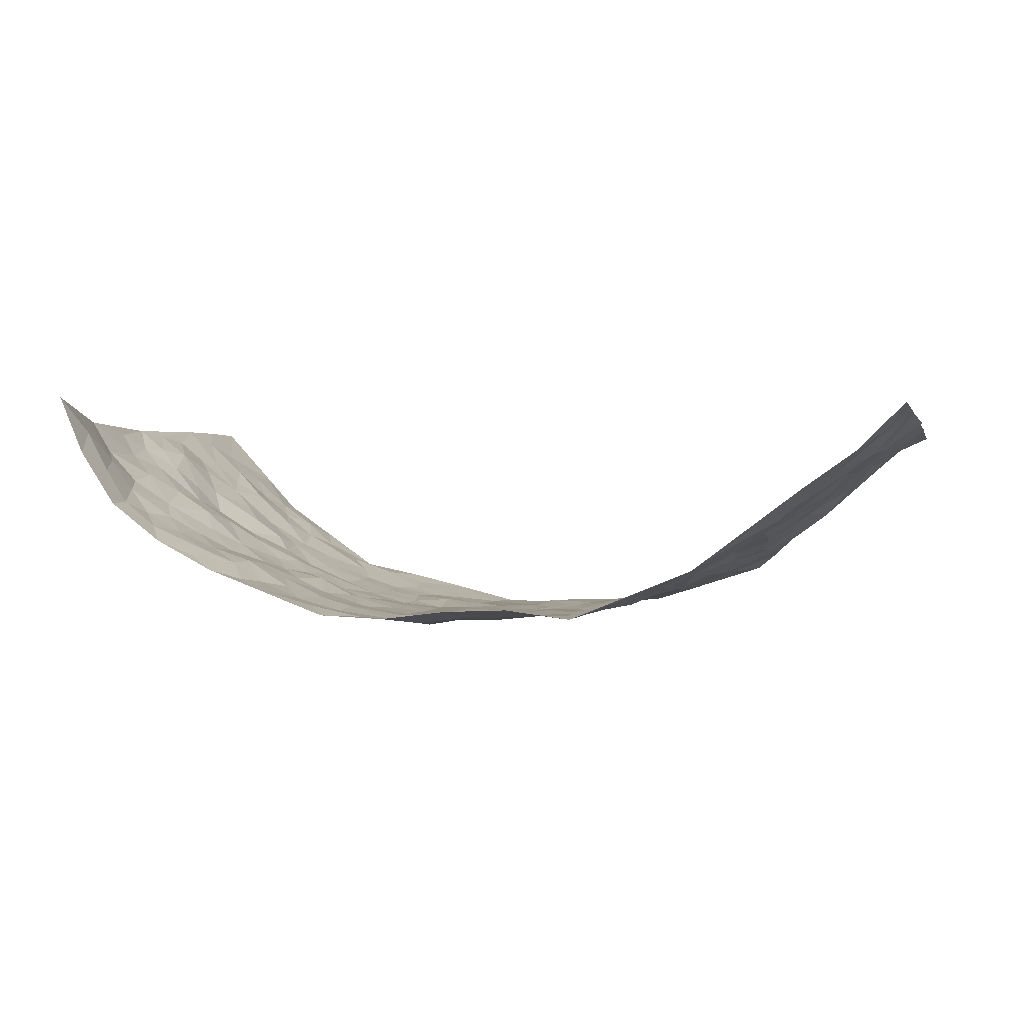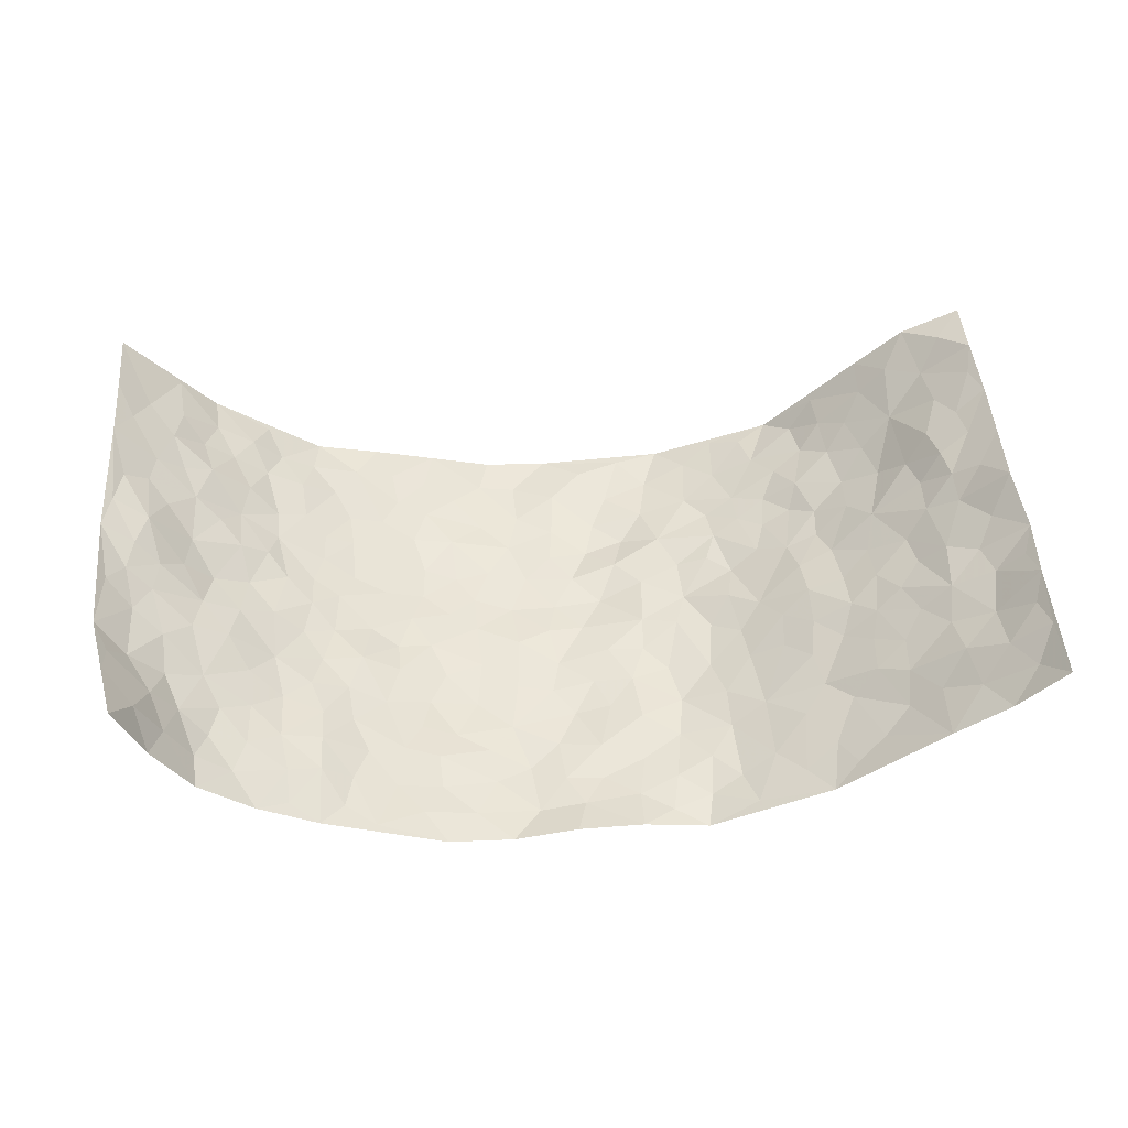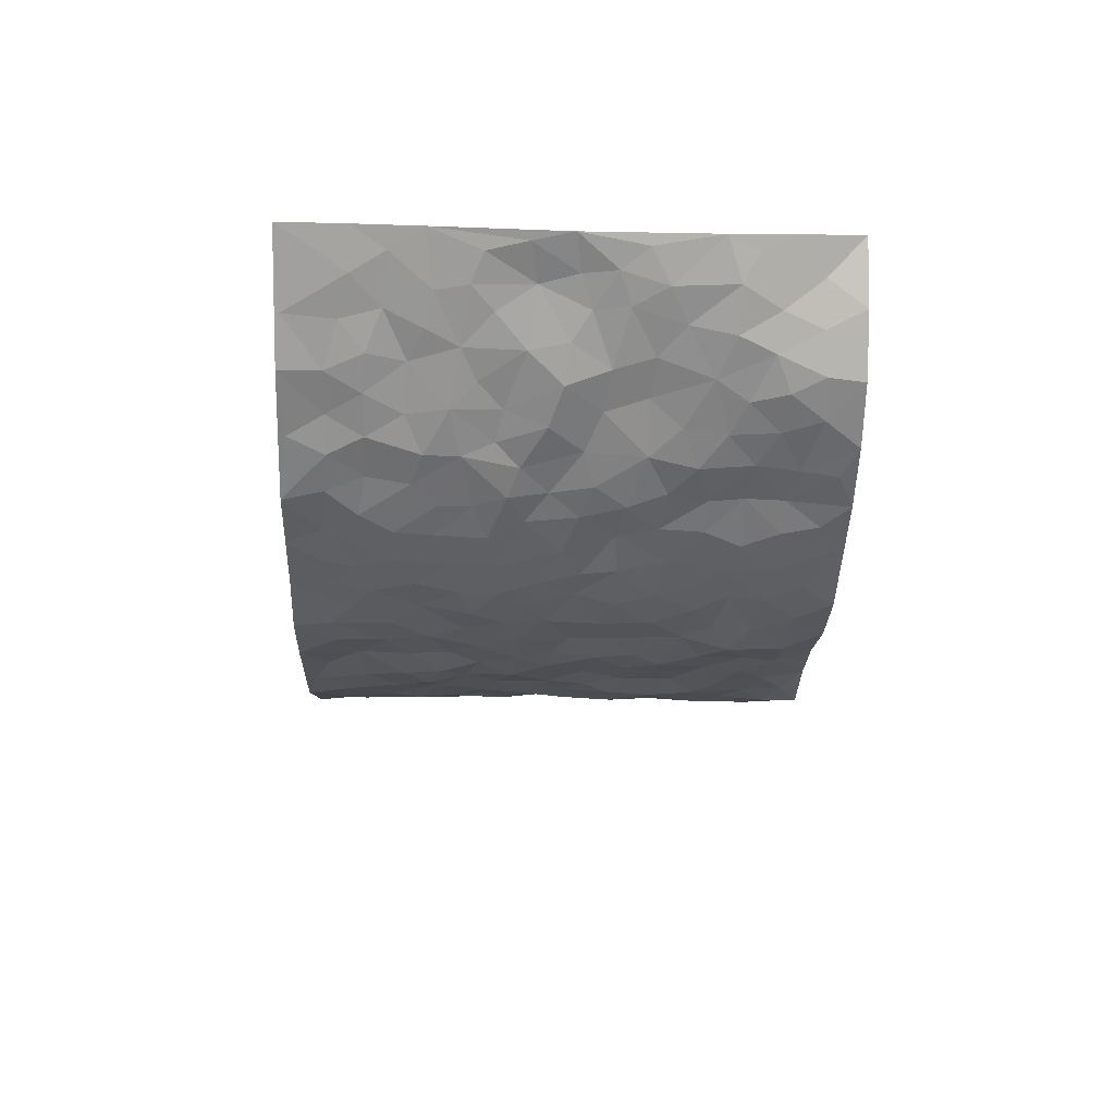
<metadata>
{"format":"obj","ext":"obj","renderer":"f3d","projection":"perspective","resolution":1024,"background":"white","views":[{"elev":-0.6,"azim":-165.8,"up":"+Z"},{"elev":47.5,"azim":175.5,"up":"+Z"},{"elev":-24.6,"azim":87.9,"up":"+Z"}]}
</metadata>
<code>
v -0.8719 0.004779 0.2457
v -0.8629 1.001 0.2643
v 0.8524 0.003907 0.2739
v 0.8069 0.9911 0.3027
v -0.7294 0.3957 0.1377
v -0.8661 0.503 0.2626
v -0.771 0.3608 0.1832
v -0.001795 0.001773 -0.1401
v -0.8734 0.2533 0.2505
v -0.8262 0.3407 0.2183
v -0.6659 0.007172 0.1127
v -0.8685 0.1287 0.2568
v -0.6699 0.2968 0.07199
v -0.7586 0.006191 0.1945
v -0.7584 0.2914 0.171
v -0.4842 0.006634 -0.05461
v -0.8542 0.191 0.2402
v -0.2924 0.1689 -0.1103
v -0.7157 0.3252 0.122
v -0.7783 0.1229 0.1814
v -0.819 0.06728 0.2287
v -0.7172 0.06889 0.1483
v -0.6299 0.1315 0.05955
v -0.6651 0.07964 0.09807
v -0.7885 0.21 0.1871
v -0.8173 0.273 0.2089
v -0.7099 0.1807 0.1166
v -0.6522 0.2136 0.06396
v -0.7819 0.4913 0.1818
v -0.87 0.3778 0.2556
v -0.6732 0.9999 0.1067
v -0.5166 0.2266 -0.01625
v 0.2607 0.1569 -0.1198
v -0.8685 0.752 0.2573
v -0.3632 0.3954 -0.09027
v -0.7185 0.7556 0.1289
v -0.7276 0.8337 0.1446
v -0.5546 0.4454 0.009458
v -0.565 0.6082 0.02938
v -0.4749 1 -0.04064
v -0.8573 0.69 0.2359
v -0.6185 0.565 0.06051
v -0.3823 0.7551 -0.07786
v -0.4968 0.2835 -0.037
v -0.451 0.2285 -0.05768
v -0.482 0.1661 -0.03956
v -0.4337 0.6383 -0.04915
v -0.3615 0.5613 -0.088
v 0.1677 0.4733 -0.1368
v -0.3322 0.2233 -0.1029
v -0.2103 0.6107 -0.1336
v -0.3697 0.6305 -0.08585
v -0.3028 0.05914 -0.1123
v -0.589 0.7128 0.04151
v -0.3899 0.197 -0.08113
v -0.7943 0.6204 0.1783
v -0.03671 0.3487 -0.1405
v 0.05894 0.3391 -0.1444
v 0.2995 0.4507 -0.119
v -0.09355 0.5518 -0.1336
v -0.1642 0.5559 -0.1321
v 0.09367 0.6309 -0.1384
v -0.5994 0.3491 0.0344
v -0.6936 0.5768 0.1063
v -0.8486 0.8127 0.2381
v -0.5408 0.1337 -0.01181
v -0.3659 0.01484 -0.09124
v -0.7269 0.4692 0.1392
v -0.5888 0.1765 0.02111
v -0.5775 0.02333 0.0288
v -0.2481 0.00239 -0.1285
v -0.583 0.09302 0.02531
v -0.5309 0.0579 -0.02105
v -0.4256 0.04088 -0.06816
v -0.4429 0.1076 -0.06053
v -0.809 0.6889 0.1911
v -0.8605 0.8765 0.2546
v -0.6835 0.5119 0.09924
v 0.001888 0.9954 -0.1216
v -0.7333 0.6781 0.1445
v -0.5419 0.3186 -0.009069
v -0.4888 0.4632 -0.01394
v 0.008026 0.5716 -0.1455
v -0.04812 0.4832 -0.1416
v 0.004741 0.42 -0.1461
v -0.1252 0.1287 -0.1345
v -0.541 0.6723 0.008735
v -0.8247 0.5654 0.2111
v -0.6773 0.6936 0.1
v -0.4403 0.3001 -0.06087
v -0.6035 0.2712 0.02487
v -0.4798 0.6905 -0.02274
v -0.1711 0.4851 -0.1249
v -0.2609 0.4366 -0.1179
v -0.6054 0.6516 0.05385
v -0.01135 0.1174 -0.1307
v -0.4035 0.5124 -0.06175
v -0.3399 0.2903 -0.09487
v -0.2387 0.5043 -0.1167
v -0.1782 0.3822 -0.1245
v -0.8792 0.6279 0.2463
v -0.6533 0.6252 0.08728
v -0.7421 0.5824 0.1499
v -0.3605 0.1126 -0.0956
v -0.4944 0.5353 -0.005482
v -0.6374 0.4087 0.06851
v -0.1278 0.3243 -0.1292
v -0.15 0.2509 -0.1409
v -0.4929 0.6139 -0.01129
v 0.1104 0.7294 -0.1414
v -0.003593 0.2151 -0.1369
v -0.07225 0.274 -0.1466
v 0.005547 0.2886 -0.1362
v -0.4194 0.3664 -0.06246
v -0.1965 0.1852 -0.1279
v -0.6151 0.4906 0.05143
v -0.5351 0.3845 -0.00771
v -0.4747 0.3941 -0.03163
v -0.3061 0.5249 -0.1093
v -0.2566 0.351 -0.1136
v -0.3478 0.4686 -0.08397
v -0.2241 0.2717 -0.1155
v -0.09002 0.4114 -0.1453
v -0.5633 0.5341 0.02111
v -0.09262 0.1989 -0.1429
v -0.2151 0.09423 -0.1297
v -0.3932 0.2607 -0.07839
v -0.8276 0.4407 0.226
v -0.7804 0.4239 0.1874
v 0.09418 0.4224 -0.1447
v 0.2095 0.2371 -0.1256
v 0.08437 0.5168 -0.1356
v 0.02108 0.488 -0.139
v 0.1688 0.3923 -0.1415
v 0.7253 0.4976 0.1322
v 0.2226 0.4331 -0.1331
v 0.2687 0.3126 -0.1274
v 0.1625 0.5676 -0.139
v 0.1234 0.9989 -0.1363
v -0.2928 0.6202 -0.1191
v 0.4183 0.8807 -0.06921
v 0.4787 0.9997 -0.04348
v -0.214 0.7811 -0.13
v -0.05722 0.8637 -0.143
v -0.3181 0.3502 -0.0975
v -0.4414 0.568 -0.03962
v -0.07545 0.05264 -0.129
v -0.1604 0.02243 -0.1303
v 0.1224 0.0009241 -0.1348
v 0.01529 0.8597 -0.1439
v -0.01619 0.7 -0.1485
v 0.4189 0.1964 -0.07814
v 0.3416 0.2891 -0.1054
v 0.5644 0.526 0.01132
v 0.5101 0.5465 -0.0289
v 0.4485 0.1354 -0.05991
v 0.5077 0.2283 -0.02789
v 0.4124 0.3615 -0.08411
v 0.02392 0.6411 -0.1451
v -0.0583 0.6276 -0.1401
v -0.1457 0.7299 -0.1272
v -0.08591 0.6933 -0.1376
v -0.05887 0.7911 -0.1352
v -0.1356 0.6331 -0.131
v 0.02243 0.7747 -0.1454
v 0.2474 0.9989 -0.1304
v -0.01743 0.9256 -0.1364
v -0.2679 0.8466 -0.1184
v -0.1983 0.8803 -0.1279
v -0.3144 0.7815 -0.1108
v -0.2446 0.9986 -0.1333
v -0.2277 0.6961 -0.1311
v -0.3147 0.7008 -0.1056
v -0.1393 0.8296 -0.1358
v -0.121 0.9975 -0.1171
v 0.2198 0.7469 -0.1325
v 0.1762 0.6675 -0.1417
v 0.326 0.5951 -0.1052
v 0.2627 0.5227 -0.1226
v 0.2686 0.6665 -0.1264
v 0.4168 0.7444 -0.06721
v 0.354 0.6833 -0.09661
v 0.2864 0.7339 -0.1161
v 0.06958 0.9295 -0.1466
v 0.08072 0.8231 -0.1548
v 0.1471 0.8584 -0.1429
v 0.2522 0.8738 -0.1267
v 0.3201 0.794 -0.102
v 0.2345 0.5958 -0.1315
v -0.7929 0.87 0.1956
v -0.635 0.8187 0.07142
v -0.7909 0.7779 0.1778
v -0.7744 1.001 0.1774
v -0.826 0.9425 0.2189
v -0.7392 0.9233 0.1472
v -0.679 0.8875 0.09806
v -0.5744 0.9312 0.02271
v -0.6238 0.8876 0.05212
v -0.6395 0.7481 0.07511
v -0.5362 0.8159 -0.001402
v -0.5839 0.7832 0.03895
v -0.4937 0.9025 -0.02763
v -0.3839 0.8792 -0.07941
v -0.5223 0.9619 -0.009252
v -0.4491 0.8177 -0.04321
v -0.4319 0.9377 -0.05937
v -0.3407 0.9738 -0.0978
v -0.4926 0.7624 -0.02397
v -0.3189 0.9019 -0.1105
v -0.2583 0.9306 -0.1274
v 0.1576 0.7856 -0.1375
v 0.255 0.805 -0.1201
v 0.1898 0.9339 -0.1353
v 0.3889 0.8126 -0.08119
v 0.3369 0.8815 -0.1028
v 0.3767 0.9834 -0.0827
v 0.2886 0.9381 -0.1143
v 0.4341 0.9491 -0.06254
v 0.3798 0.4933 -0.09464
v 0.3272 0.5289 -0.1125
v 0.4738 0.6039 -0.04936
v 0.4246 0.6642 -0.06654
v 0.3974 0.5873 -0.06918
v 0.3531 0.19 -0.1007
v 0.472 0.3351 -0.05058
v 0.4516 0.5221 -0.05936
v 0.3476 0.3872 -0.1069
v -0.123 0.9146 -0.1332
v -0.1827 0.9579 -0.1289
v 0.3195 0.133 -0.1029
v 0.5834 0.01638 0.02199
v 0.2038 0.3321 -0.1408
v 0.2743 0.384 -0.1294
v 0.5618 0.2488 0.001365
v 0.6875 0.9974 0.08786
v 0.854 0.253 0.2709
v 0.4732 0.8127 -0.02782
v 0.6754 0.4879 0.0767
v 0.4719 0.7468 -0.03368
v 0.8626 0.5011 0.2608
v 0.6303 0.2954 0.05391
v 0.4945 0.4678 -0.03346
v 0.7107 0.3123 0.1278
v 0.5419 0.4162 -0.01021
v 0.4822 0.003074 -0.04949
v 0.09073 0.2515 -0.1393
v 0.4934 0.07806 -0.03672
v 0.1363 0.3182 -0.1411
v 0.4135 0.2667 -0.07974
v 0.7807 0.2667 0.1945
v 0.6121 0.4621 0.0312
v 0.5561 0.08376 0.001232
v 0.4422 0.4258 -0.06451
v 0.5775 0.3727 0.01985
v 0.288 0.232 -0.1181
v 0.469 0.272 -0.05093
v 0.2628 0.07867 -0.109
v 0.3608 0.002804 -0.07504
v 0.2416 0.002743 -0.104
v 0.2014 0.114 -0.1273
v 0.06796 0.1691 -0.1382
v 0.1458 0.189 -0.1371
v 0.5833 0.1492 0.02284
v 0.714 0.424 0.1223
v 0.6834 0.223 0.1144
v 0.6108 0.08261 0.05058
v 0.6266 0.3858 0.05819
v 0.6652 0.3405 0.08855
v 0.7917 0.3277 0.2002
v 0.6904 0.5678 0.1012
v 0.6462 0.1476 0.07205
v 0.7015 0.1523 0.1182
v 0.7569 0.3689 0.1698
v 0.8323 0.3511 0.2398
v 0.7847 0.4398 0.2077
v 0.5604 0.3141 0.000481
v 0.7404 0.1082 0.1604
v 0.3292 0.06346 -0.09257
v 0.4044 0.06926 -0.06817
v 0.07061 0.07698 -0.1411
v 0.1428 0.07117 -0.1357
v 0.8565 0.7495 0.2659
v 0.6784 0.0814 0.09667
v 0.6148 0.2177 0.05106
v 0.8468 0.4262 0.2515
v 0.8055 0.5103 0.2166
v 0.7327 0.2519 0.1498
v 0.5138 0.1494 -0.01713
v 0.6852 0.004015 0.09265
v 0.4928 0.3946 -0.04367
v 0.8264 0.06625 0.2443
v 0.8524 0.1288 0.2736
v 0.7537 0.1824 0.175
v 0.7988 0.1268 0.2131
v 0.7502 0.01155 0.1634
v 0.8246 0.1908 0.2421
v 0.6252 0.5551 0.05568
v 0.6424 0.6325 0.07485
v 0.5611 0.636 0.004689
v 0.7517 0.6913 0.1543
v 0.6015 0.7714 0.02867
v 0.8471 0.6254 0.2456
v 0.7049 0.6418 0.1184
v 0.774 0.5955 0.1738
v 0.6838 0.7431 0.09004
v 0.7626 0.5312 0.1729
v 0.8183 0.5745 0.2164
v 0.8033 0.6598 0.1967
v 0.6063 0.6922 0.03671
v 0.5463 0.7243 -0.008953
v 0.4949 0.6748 -0.0323
v 0.7628 0.8496 0.1794
v 0.6722 0.8703 0.07055
v 0.746 0.7758 0.1392
v 0.8045 0.7777 0.2027
v 0.721 0.843 0.1191
v 0.83 0.8703 0.2819
v 0.6544 0.8018 0.06349
v 0.8299 0.8095 0.2549
v 0.6932 0.9304 0.09238
v 0.7565 0.995 0.1897
v 0.5887 0.9992 0.01362
v 0.738 0.923 0.1581
v 0.7795 0.9231 0.2342
v 0.6291 0.9346 0.0435
v 0.535 0.9027 -0.004027
v 0.4754 0.8828 -0.03133
v 0.5329 0.9709 -0.01365
v 0.5474 0.8227 -0.001046
v 0.6063 0.8609 0.03168
f 29 6 128
f 12 21 20
f 26 10 9
f 55 45 46
f 27 19 15
f 26 9 17
f 101 6 88
f 12 1 21
f 7 15 19
f 125 86 96
f 84 123 85
f 129 29 128
f 25 27 15
f 12 20 17
f 73 75 66
f 22 14 11
f 26 17 25
f 9 12 17
f 25 15 26
f 5 129 7
f 52 146 48
f 55 18 50
f 7 19 5
f 20 27 25
f 124 82 105
f 41 76 34
f 20 14 22
f 14 20 21
f 14 21 1
f 24 22 11
f 24 27 22
f 72 66 69
f 69 32 91
f 70 24 11
f 24 23 27
f 17 20 25
f 27 20 22
f 10 15 7
f 10 26 15
f 23 28 27
f 27 13 19
f 28 23 69
f 13 27 28
f 119 121 94
f 10 7 129
f 6 30 128
f 9 10 30
f 36 192 80
f 80 102 89
f 118 81 44
f 64 103 78
f 115 126 86
f 45 32 46
f 91 63 13
f 129 68 29
f 95 87 54
f 95 54 199
f 202 40 204
f 82 97 105
f 29 88 6
f 18 55 104
f 148 126 71
f 38 82 124
f 50 18 122
f 117 82 38
f 5 19 106
f 82 117 118
f 80 64 102
f 127 45 55
f 194 77 190
f 98 35 114
f 39 124 105
f 127 50 98
f 106 19 13
f 66 75 46
f 39 95 42
f 63 117 38
f 95 89 102
f 101 56 76
f 51 140 99
f 18 53 126
f 62 83 132
f 45 127 90
f 112 113 57
f 103 29 68
f 130 85 58
f 109 39 105
f 35 94 121
f 113 246 58
f 151 165 163
f 120 100 94
f 114 127 98
f 192 190 65
f 95 39 87
f 36 191 37
f 67 104 74
f 56 101 88
f 13 63 106
f 192 34 76
f 268 241 243
f 108 115 125
f 93 84 60
f 133 84 85
f 156 288 157
f 101 76 41
f 80 103 64
f 105 97 146
f 99 61 51
f 92 109 47
f 125 96 111
f 158 227 153
f 75 104 55
f 69 66 32
f 81 91 32
f 106 78 68
f 42 64 78
f 77 34 65
f 24 70 72
f 75 73 16
f 16 71 67
f 2 34 77
f 13 28 91
f 103 56 88
f 56 80 76
f 72 69 23
f 11 16 70
f 16 73 70
f 16 67 74
f 115 18 126
f 24 72 23
f 73 72 70
f 16 74 75
f 72 73 66
f 32 45 44
f 84 83 60
f 66 46 32
f 78 106 116
f 117 63 81
f 67 53 104
f 103 68 78
f 69 91 28
f 36 80 89
f 106 38 116
f 106 68 5
f 81 118 117
f 62 132 138
f 32 44 81
f 53 67 71
f 57 58 85
f 123 100 107
f 93 60 61
f 33 230 224
f 8 96 147
f 132 133 130
f 140 48 119
f 93 100 123
f 122 98 50
f 164 60 160
f 53 71 126
f 125 112 108
f 193 194 195
f 75 55 46
f 63 91 81
f 56 103 80
f 196 198 31
f 18 104 53
f 121 48 97
f 38 106 63
f 118 97 82
f 97 35 121
f 51 172 140
f 130 134 49
f 87 39 109
f 288 252 263
f 97 114 35
f 47 43 92
f 57 113 58
f 248 130 58
f 34 101 41
f 114 90 127
f 116 124 42
f 145 94 35
f 118 114 97
f 167 79 175
f 98 145 35
f 85 123 57
f 43 47 52
f 199 36 89
f 42 78 116
f 159 83 62
f 88 29 103
f 74 104 75
f 118 44 90
f 173 140 172
f 42 95 102
f 190 192 37
f 65 190 77
f 89 95 199
f 125 111 112
f 92 87 109
f 18 115 122
f 177 180 176
f 112 57 107
f 109 105 146
f 93 94 100
f 285 286 275
f 96 86 147
f 137 232 131
f 57 123 107
f 87 92 208
f 49 134 136
f 132 130 49
f 161 164 162
f 50 127 55
f 122 108 107
f 122 107 100
f 48 140 52
f 118 90 114
f 99 119 94
f 123 84 93
f 36 37 192
f 48 121 119
f 120 122 100
f 39 42 124
f 38 124 116
f 248 58 246
f 44 45 90
f 98 122 120
f 146 52 47
f 94 93 99
f 168 209 170
f 212 183 188
f 202 197 200
f 42 102 64
f 107 108 112
f 99 93 61
f 8 280 96
f 112 111 113
f 125 115 86
f 115 108 122
f 128 30 10
f 5 68 129
f 10 129 128
f 132 49 138
f 83 84 133
f 130 133 85
f 83 133 132
f 248 134 130
f 156 152 224
f 151 110 165
f 212 186 211
f 153 224 249
f 254 251 244
f 246 261 262
f 225 158 249
f 49 136 179
f 185 184 150
f 214 188 181
f 181 188 182
f 161 163 174
f 143 170 172
f 110 211 185
f 184 79 167
f 174 228 169
f 62 110 159
f 163 150 144
f 210 169 229
f 170 143 168
f 176 211 110
f 98 120 145
f 94 145 120
f 48 146 97
f 109 146 47
f 148 86 126
f 147 86 148
f 71 8 148
f 8 147 148
f 244 276 254
f 232 136 134
f 174 143 161
f 60 83 160
f 163 162 151
f 159 160 83
f 261 281 262
f 259 281 149
f 219 220 59
f 246 113 111
f 33 255 131
f 157 256 152
f 137 255 153
f 230 278 279
f 262 260 33
f 154 155 242
f 131 255 137
f 248 131 232
f 281 280 149
f 259 258 278
f 220 179 59
f 159 151 160
f 162 160 151
f 164 61 60
f 228 174 144
f 144 174 163
f 159 110 151
f 161 172 164
f 186 184 185
f 161 162 163
f 61 164 51
f 160 162 164
f 187 217 213
f 150 163 165
f 205 202 200
f 79 184 139
f 170 43 173
f 174 169 143
f 161 143 172
f 167 144 150
f 176 180 183
f 172 170 173
f 223 226 221
f 185 150 165
f 99 140 119
f 207 206 203
f 172 51 164
f 43 52 173
f 173 52 140
f 167 175 228
f 228 229 169
f 210 168 169
f 177 110 62
f 189 138 179
f 62 138 177
f 136 232 233
f 181 182 222
f 150 184 167
f 178 180 189
f 49 179 138
f 177 138 189
f 180 178 182
f 178 179 220
f 307 308 304
f 222 223 221
f 215 187 188
f 176 183 212
f 187 213 186
f 214 215 188
f 185 211 186
f 237 181 239
f 182 188 183
f 110 185 165
f 216 215 141
f 211 176 212
f 182 183 180
f 176 110 177
f 213 184 186
f 178 189 179
f 177 189 180
f 195 190 37
f 197 198 200
f 195 194 190
f 34 192 65
f 80 192 76
f 37 196 195
f 194 2 77
f 193 2 194
f 196 37 191
f 31 193 195
f 198 196 191
f 31 195 196
f 199 201 191
f 197 204 31
f 198 191 201
f 31 198 197
f 201 199 54
f 36 199 191
f 54 208 201
f 208 43 205
f 208 54 87
f 198 201 200
f 206 205 203
f 43 170 203
f 210 207 209
f 40 202 206
f 31 204 40
f 197 202 204
f 208 205 200
f 43 203 205
f 205 206 202
f 203 209 207
f 171 40 207
f 40 206 207
f 208 200 201
f 43 208 92
f 170 209 203
f 168 143 169
f 207 210 171
f 168 210 209
f 188 187 212
f 212 187 186
f 166 139 213
f 184 213 139
f 237 214 181
f 215 214 141
f 216 141 218
f 213 217 166
f 142 166 216
f 217 216 166
f 187 215 217
f 216 217 215
f 237 141 214
f 142 216 218
f 223 222 182
f 179 136 59
f 223 220 219
f 267 238 251
f 237 327 141
f 223 182 178
f 158 290 253
f 220 223 178
f 59 233 227
f 233 59 136
f 248 246 131
f 153 249 158
f 251 254 267
f 223 219 226
f 111 261 246
f 297 251 238
f 276 256 157
f 167 228 144
f 229 228 175
f 175 171 229
f 229 171 210
f 260 257 33
f 265 271 272
f 266 289 283
f 269 243 250
f 249 224 152
f 266 283 271
f 227 233 137
f 253 227 158
f 325 313 320
f 135 264 275
f 310 329 239
f 270 298 297
f 249 256 225
f 275 273 269
f 311 222 221
f 155 154 299
f 234 276 157
f 310 311 299
f 222 239 181
f 221 226 155
f 266 263 252
f 242 290 244
f 264 273 275
f 273 264 243
f 242 244 154
f 276 290 225
f 288 234 157
f 240 282 302
f 275 286 306
f 225 290 158
f 234 263 284
f 241 254 276
f 233 232 137
f 137 153 227
f 264 135 238
f 244 251 154
f 260 259 257
f 227 253 219
f 33 224 255
f 154 297 299
f 240 302 307
f 297 154 251
f 264 268 243
f 253 226 219
f 271 284 263
f 277 294 293
f 290 242 253
f 241 234 284
f 59 227 219
f 242 155 226
f 252 245 231
f 157 152 156
f 257 230 33
f 152 256 249
f 278 230 257
f 262 33 131
f 224 153 255
f 259 278 257
f 134 248 232
f 230 279 224
f 96 261 111
f 261 96 280
f 280 281 261
f 246 262 131
f 252 247 245
f 268 267 241
f 283 277 272
f 288 247 252
f 275 274 285
f 295 291 294
f 267 268 264
f 263 234 288
f 309 310 299
f 290 276 244
f 283 272 271
f 267 254 241
f 265 243 241
f 236 240 285
f 297 238 270
f 303 305 298
f 241 276 234
f 221 155 299
f 272 277 293
f 250 243 287
f 286 285 240
f 284 271 265
f 271 263 266
f 295 3 291
f 225 256 276
f 241 284 265
f 289 266 231
f 3 292 291
f 321 235 323
f 293 294 296
f 279 278 258
f 245 279 258
f 279 156 224
f 260 281 259
f 280 8 149
f 262 281 260
f 231 266 252
f 267 264 238
f 306 304 270
f 283 289 295
f 243 269 273
f 236 269 250
f 294 292 296
f 274 236 285
f 269 274 275
f 250 287 293
f 245 289 231
f 236 274 269
f 156 279 247
f 242 226 253
f 247 279 245
f 243 265 287
f 288 156 247
f 265 272 293
f 296 292 236
f 293 287 265
f 295 294 277
f 277 283 295
f 236 250 296
f 289 3 295
f 292 294 291
f 293 296 250
f 300 304 308
f 325 320 235
f 329 330 326
f 270 304 303
f 270 303 298
f 309 305 301
f 135 306 270
f 299 297 298
f 298 309 299
f 238 135 270
f 300 314 305
f 303 300 305
f 304 306 307
f 300 303 304
f 282 319 315
f 322 325 235
f 275 306 135
f 307 306 286
f 240 307 286
f 308 307 302
f 302 282 308
f 308 282 315
f 305 309 298
f 310 309 301
f 310 301 329
f 310 239 311
f 222 311 239
f 299 311 221
f 319 312 315
f 312 323 316
f 301 305 318
f 305 314 316
f 300 308 315
f 316 314 312
f 312 314 315
f 315 314 300
f 323 312 324
f 316 313 318
f 282 4 317
f 330 313 325
f 4 321 324
f 235 320 323
f 282 317 319
f 312 319 317
f 326 325 322
f 316 320 313
f 316 318 305
f 142 218 327
f 327 218 141
f 316 323 320
f 324 312 317
f 4 324 317
f 321 323 324
f 318 313 330
f 328 326 322
f 326 327 329
f 329 327 237
f 326 328 327
f 322 142 328
f 327 328 142
f 329 237 239
f 301 318 330
f 326 330 325
f 330 329 301

</code>
